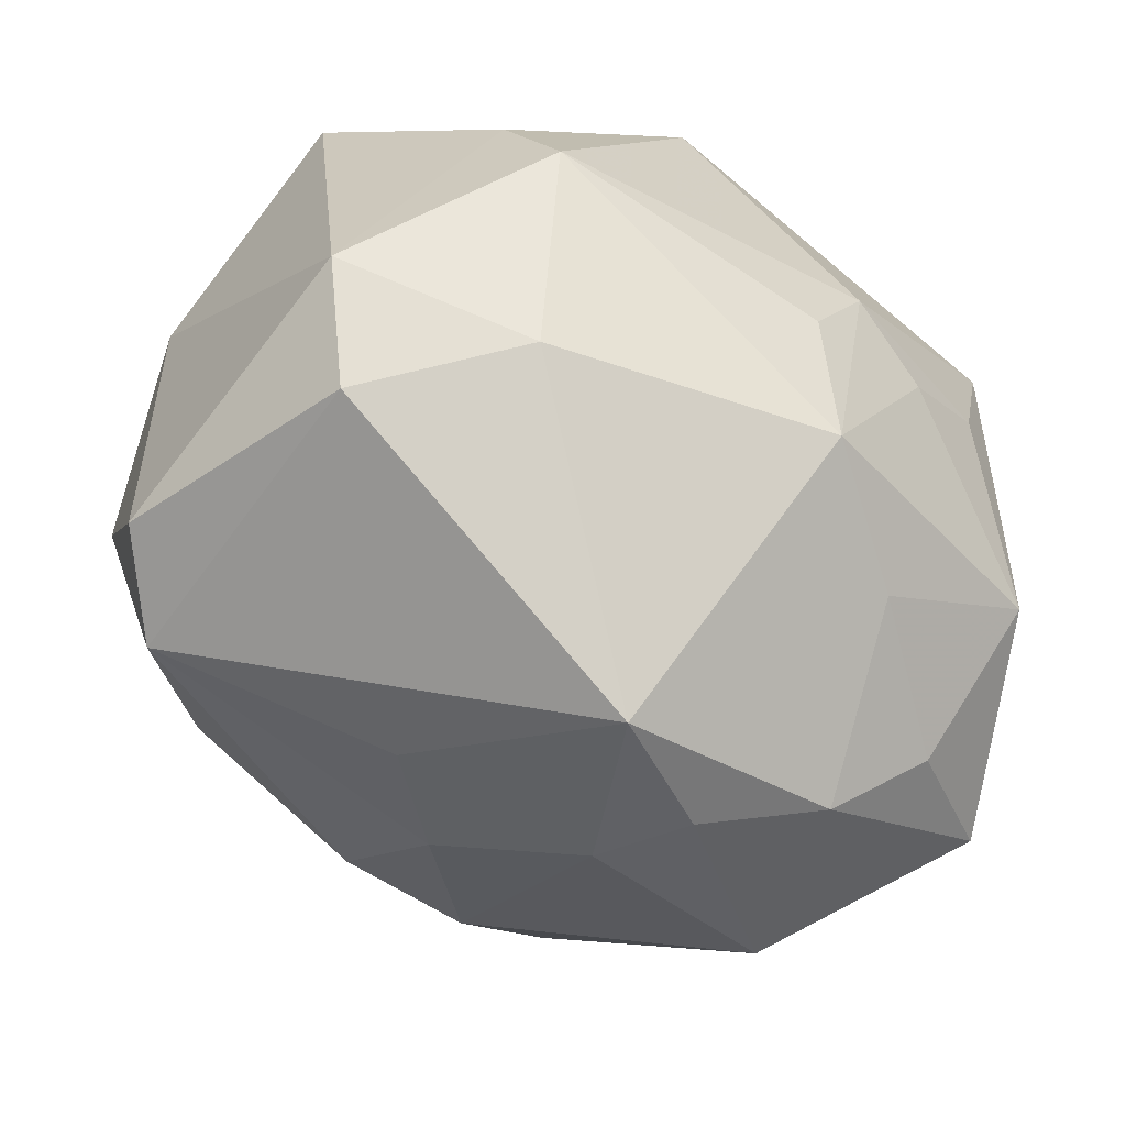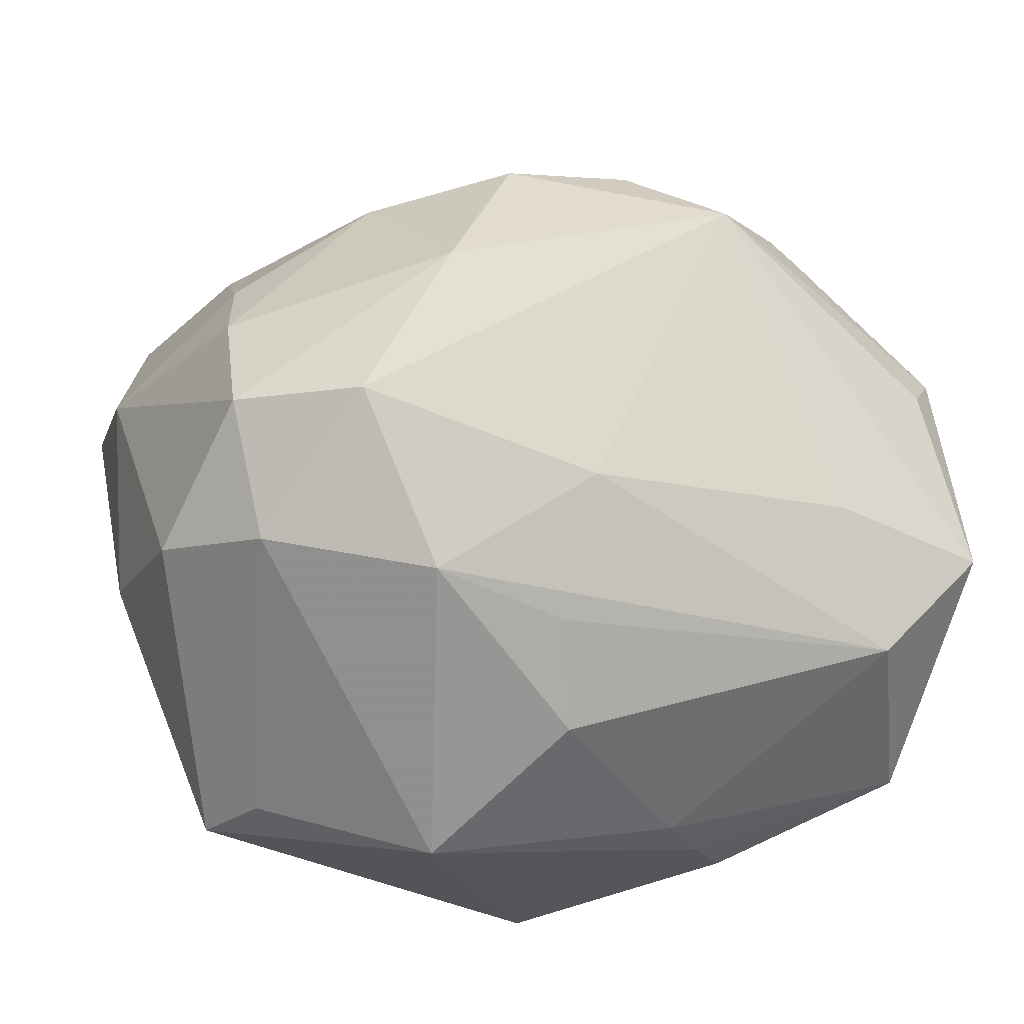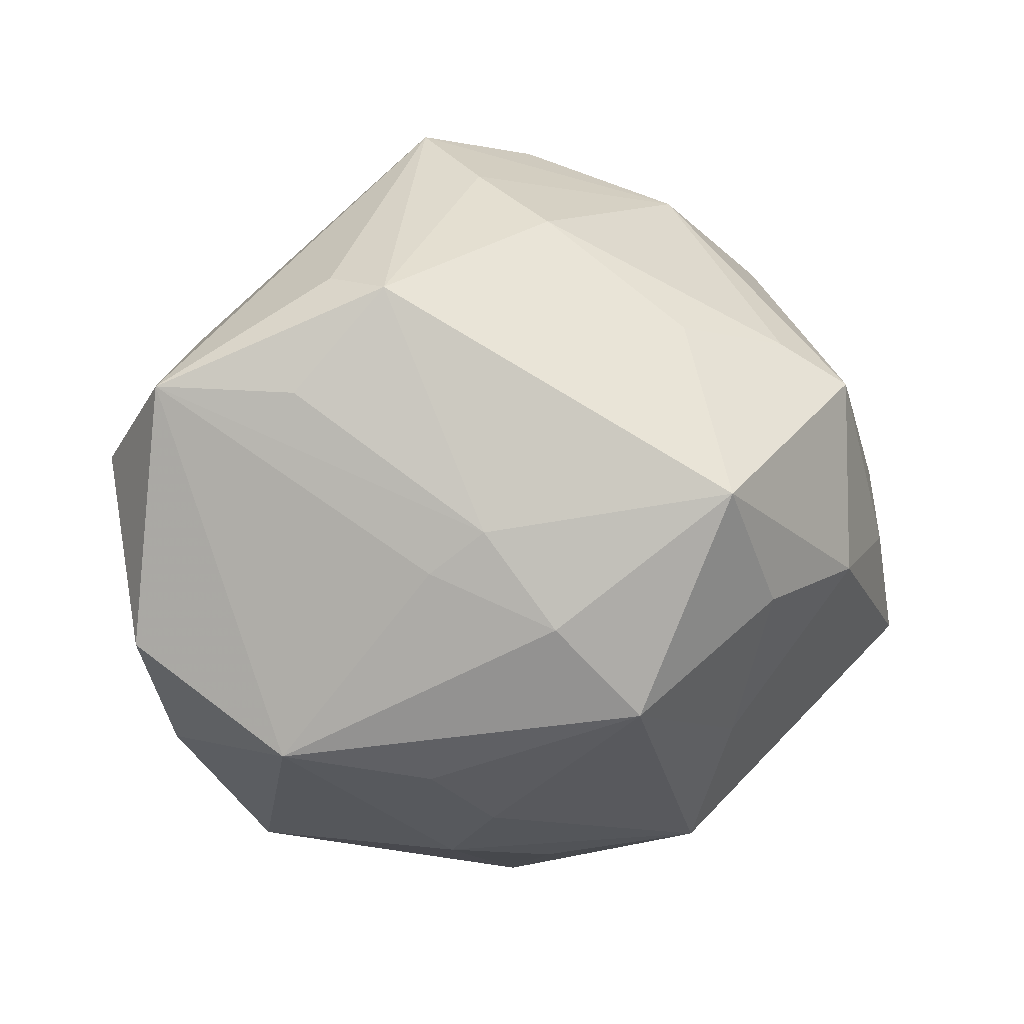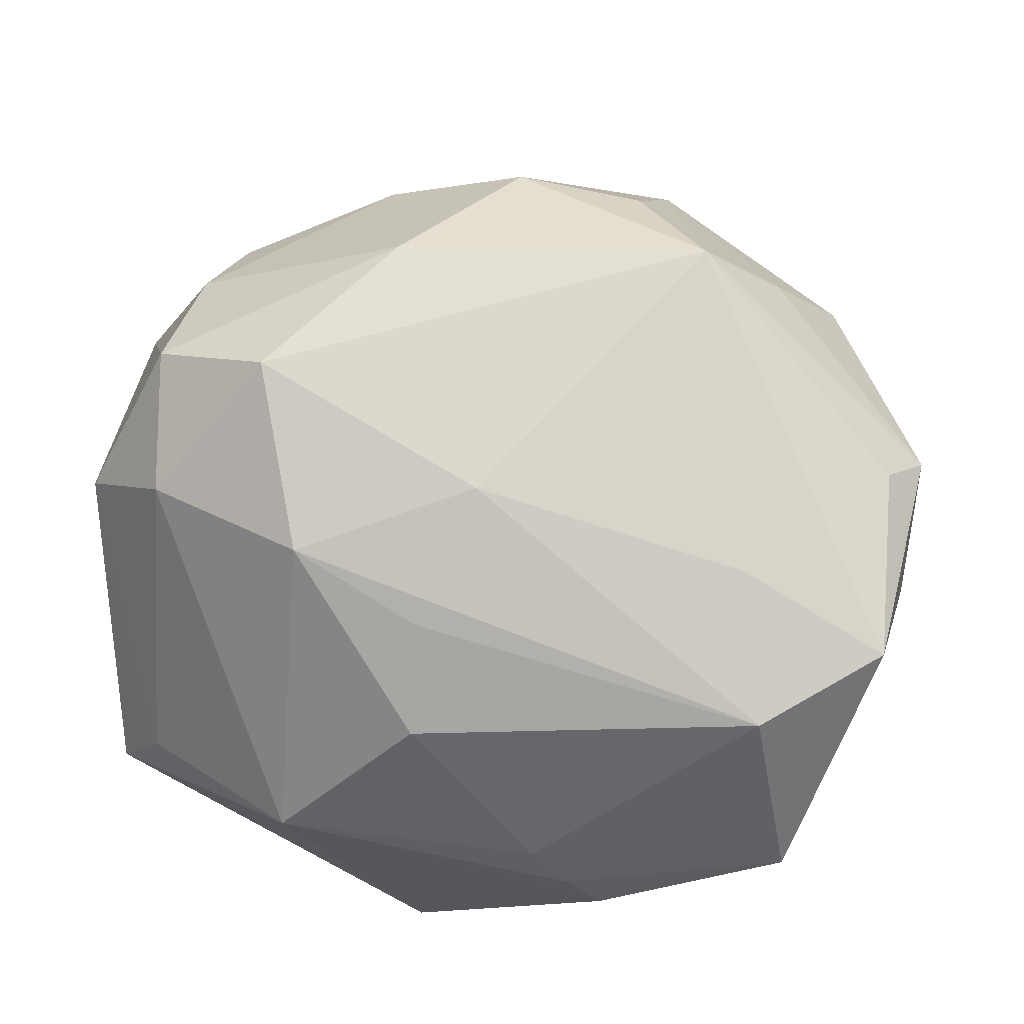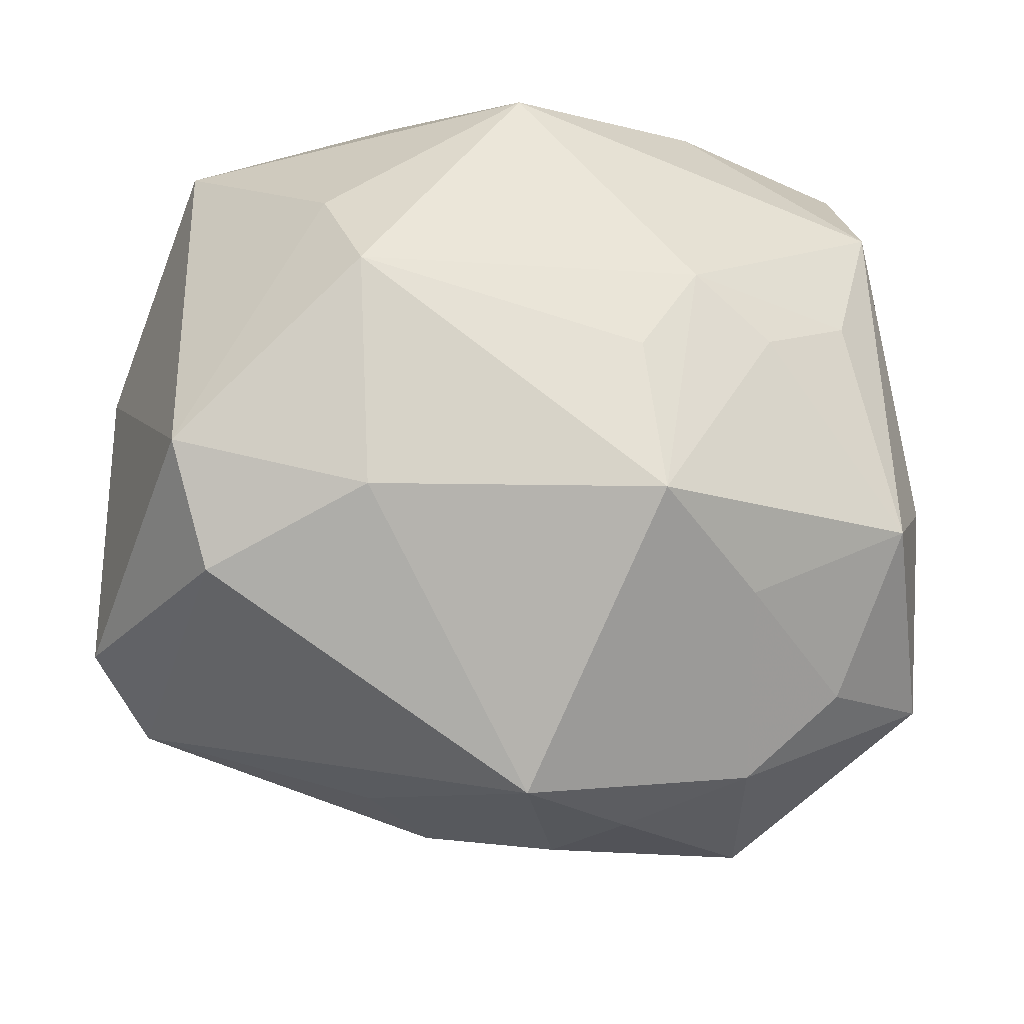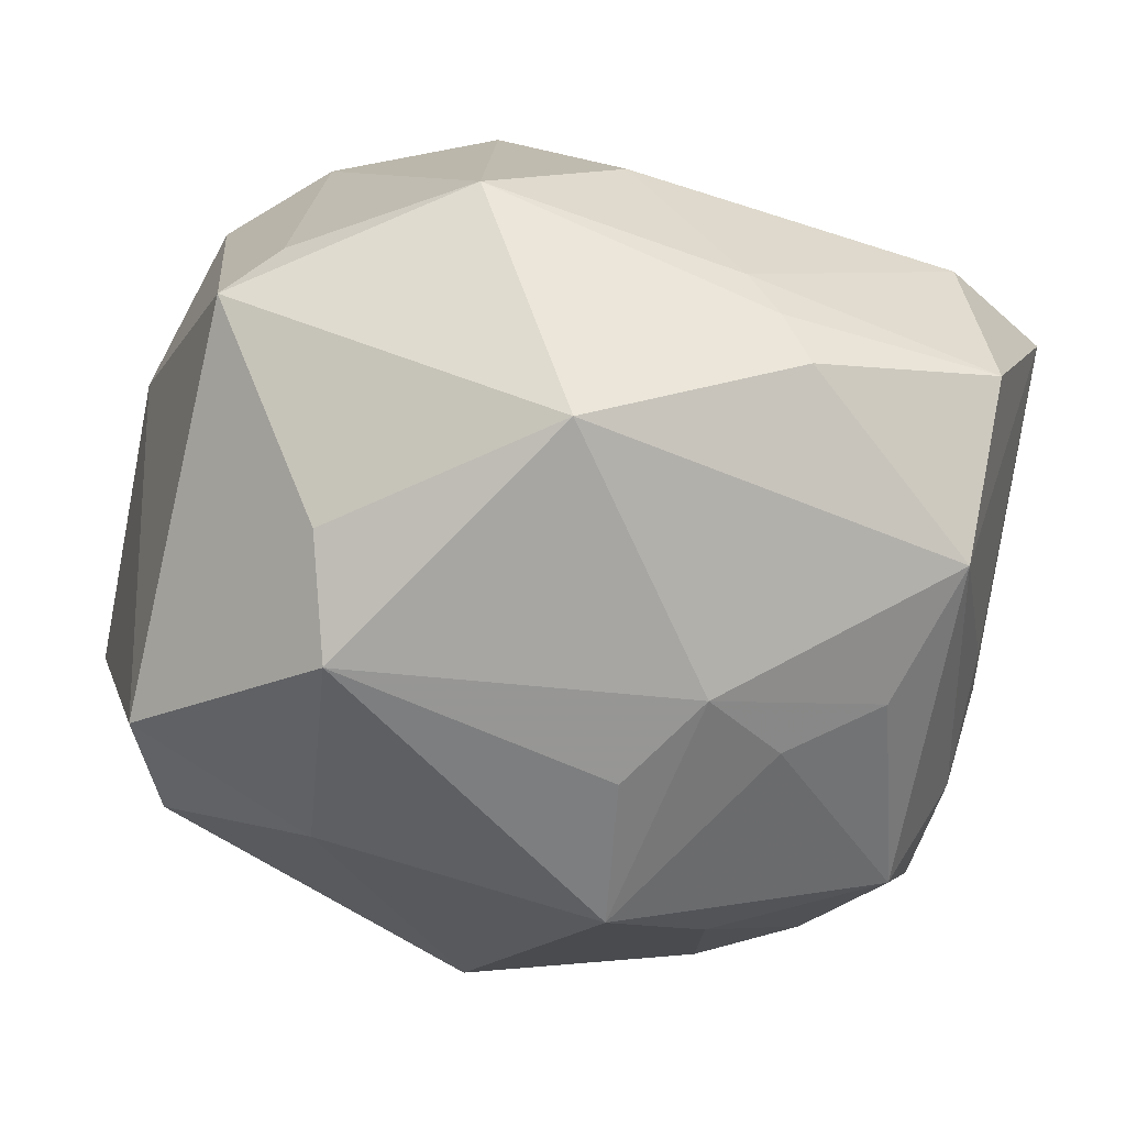
<metadata>
{"format":"obj","ext":"obj","renderer":"f3d","projection":"perspective","resolution":1024,"background":"white","views":[{"elev":-55.6,"azim":151.0,"up":"+Y"},{"elev":29.5,"azim":167.6,"up":"+Z"},{"elev":-8.7,"azim":-85.6,"up":"+Z"},{"elev":31.0,"azim":-170.9,"up":"+Z"},{"elev":-33.7,"azim":169.8,"up":"+Y"},{"elev":-67.2,"azim":166.9,"up":"+Z"}]}
</metadata>
<code>
v 0.02358 0.009546 -0.03036
v 0.01316 -0.03371 0.006383
v 0.03572 -0.01482 -0.02389
v -0.0314 0.03059 -0.01529
v 0.02907 0.02615 0.01776
v -0.01861 -0.02429 -0.02245
v -0.01976 0.00528 0.03621
v 0.003008 0.03418 0.01059
v 0.03938 -0.008798 0.01453
v -0.0101 -0.03923 -0.003079
v -0.004597 -0.0387 0.004392
v -0.03852 0.01178 0.01729
v 0.008454 0.01115 0.0373
v -0.008209 -0.02018 -0.03211
v 0.0272 -0.003985 0.02823
v 0.003037 0.03708 0.0005079
v 0.03105 0.0266 -0.01142
v 0.04078 -0.02244 0.003345
v -0.02743 0.003565 -0.02754
v 0.01428 0.03301 0.01676
v -0.02412 -0.03537 0.00967
v 0.0006075 -0.04074 -0.0107
v 0.01299 -0.008324 0.03374
v -0.03984 -0.02436 -0.003193
v -0.01098 0.03269 -0.01862
v -0.001609 0.02765 0.02163
v -0.04159 0.006472 0.01562
v -0.007866 0.03422 -0.01444
v -0.03793 -0.008614 -0.01497
v -0.03355 -0.0159 -0.02227
v 0.009058 -0.02594 0.02516
v 0.0348 -0.02635 0.01169
v -0.002956 -0.02714 0.02575
v -0.00592 -0.005881 -0.03411
v 0.01895 0.02354 0.03064
v -0.02635 -0.02927 0.01313
v 0.00634 -0.03387 0.01368
v -0.01228 -0.004544 0.03649
v -0.0286 0.03396 0.002779
v 0.02896 0.00568 0.02924
v 0.01592 0.03634 -0.01201
v 0.02611 -0.02113 0.02146
v -0.02936 -0.02806 -0.01139
v 0.03007 0.01827 0.02789
v 0.01818 -0.02007 -0.02776
v -0.02651 -0.0006888 0.03008
v -0.03246 -0.0202 0.01352
v -0.02603 0.02631 0.01438
v 0.04128 0.006648 0.002021
v 0.03564 0.02284 -0.01601
v -0.03112 0.01681 -0.02562
v 0.0204 -0.00036 -0.03515
v -0.01384 -0.01865 0.0305
v -0.03978 -0.002388 -0.006407
v -0.03187 -0.007595 0.02402
v -0.04056 0.01465 0.006308
v -0.03833 0.002615 -0.009882
v -0.03927 0.02749 0.007358
v 0.03154 -0.02509 -0.01867
v -0.01142 0.003209 -0.03372
v 0.005074 0.02435 -0.03155
v -0.01403 0.03029 -0.0226
v -0.02111 -0.0355 -0.007527
v -0.0005888 -0.004774 0.03812
v 0.03752 0.01898 0.0135
v -0.01905 -0.001508 -0.03083
f 59 3 18
f 55 46 27
f 27 24 55
f 10 63 22
f 30 24 29
f 43 24 30
f 63 24 43
f 36 24 21
f 21 24 63
f 63 10 21
f 4 25 62
f 20 39 26
f 18 3 49
f 16 20 41
f 61 62 41
f 41 62 25
f 27 46 7
f 7 38 64
f 28 25 4
f 4 39 28
f 28 39 16
f 16 41 28
f 28 41 25
f 47 24 36
f 36 55 47
f 47 55 24
f 46 55 53
f 53 7 46
f 38 7 53
f 53 55 36
f 36 21 53
f 53 21 33
f 53 33 64
f 64 38 53
f 64 33 31
f 13 7 64
f 18 49 9
f 9 49 65
f 51 19 30
f 30 29 51
f 4 62 51
f 51 62 61
f 22 63 6
f 6 14 22
f 63 43 6
f 6 43 30
f 30 14 6
f 45 59 22
f 22 14 45
f 3 59 45
f 45 52 3
f 45 14 52
f 30 19 66
f 66 14 30
f 16 39 8
f 8 20 16
f 39 20 8
f 50 49 3
f 61 41 50
f 65 49 50
f 5 41 20
f 54 29 24
f 54 24 27
f 27 56 54
f 58 39 4
f 58 56 27
f 4 51 58
f 58 54 56
f 64 31 23
f 23 31 42
f 23 13 64
f 42 31 32
f 18 9 32
f 22 59 32
f 32 59 18
f 26 7 35
f 7 13 35
f 35 20 26
f 35 5 20
f 14 66 60
f 61 52 60
f 60 51 61
f 19 51 60
f 60 66 19
f 3 52 1
f 1 50 3
f 1 52 61
f 61 50 1
f 17 50 41
f 41 5 17
f 65 50 17
f 17 5 65
f 48 7 26
f 48 58 7
f 26 39 48
f 39 58 48
f 27 7 12
f 12 58 27
f 7 58 12
f 57 58 51
f 54 58 57
f 57 51 29
f 29 54 57
f 37 31 33
f 37 32 31
f 13 23 40
f 52 14 34
f 34 60 52
f 14 60 34
f 33 21 11
f 11 37 33
f 11 21 10
f 11 10 22
f 22 37 11
f 22 32 2
f 2 37 22
f 32 37 2
f 44 9 65
f 44 40 9
f 65 5 44
f 5 35 44
f 44 35 13
f 13 40 44
f 9 40 15
f 42 32 15
f 15 32 9
f 15 23 42
f 15 40 23

</code>
